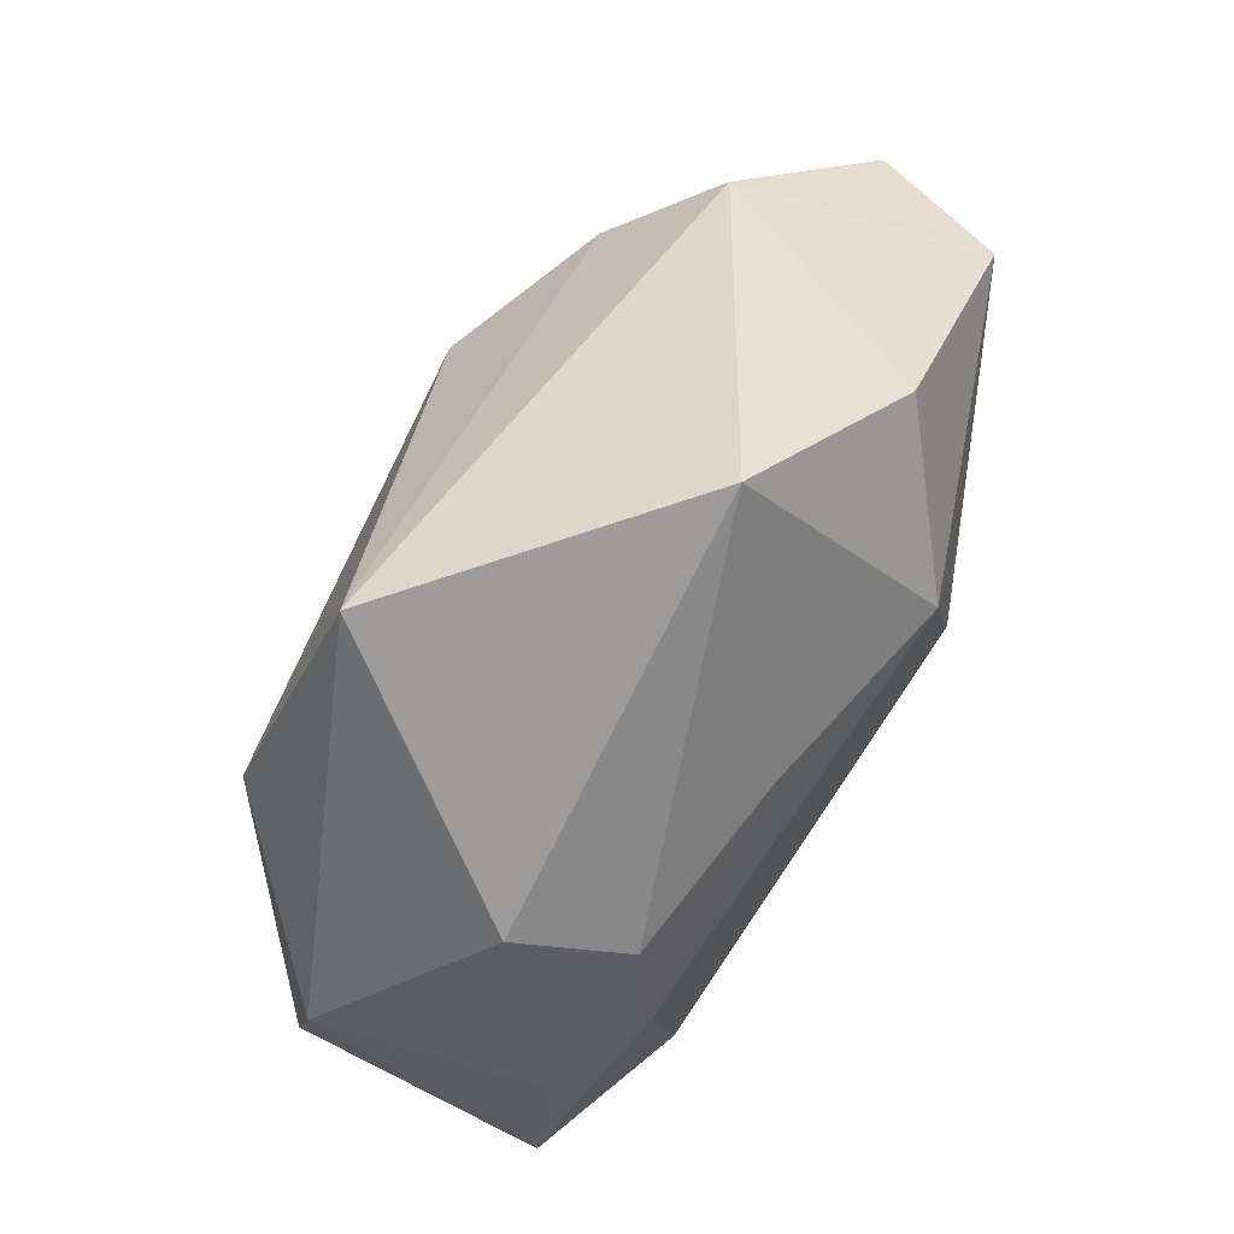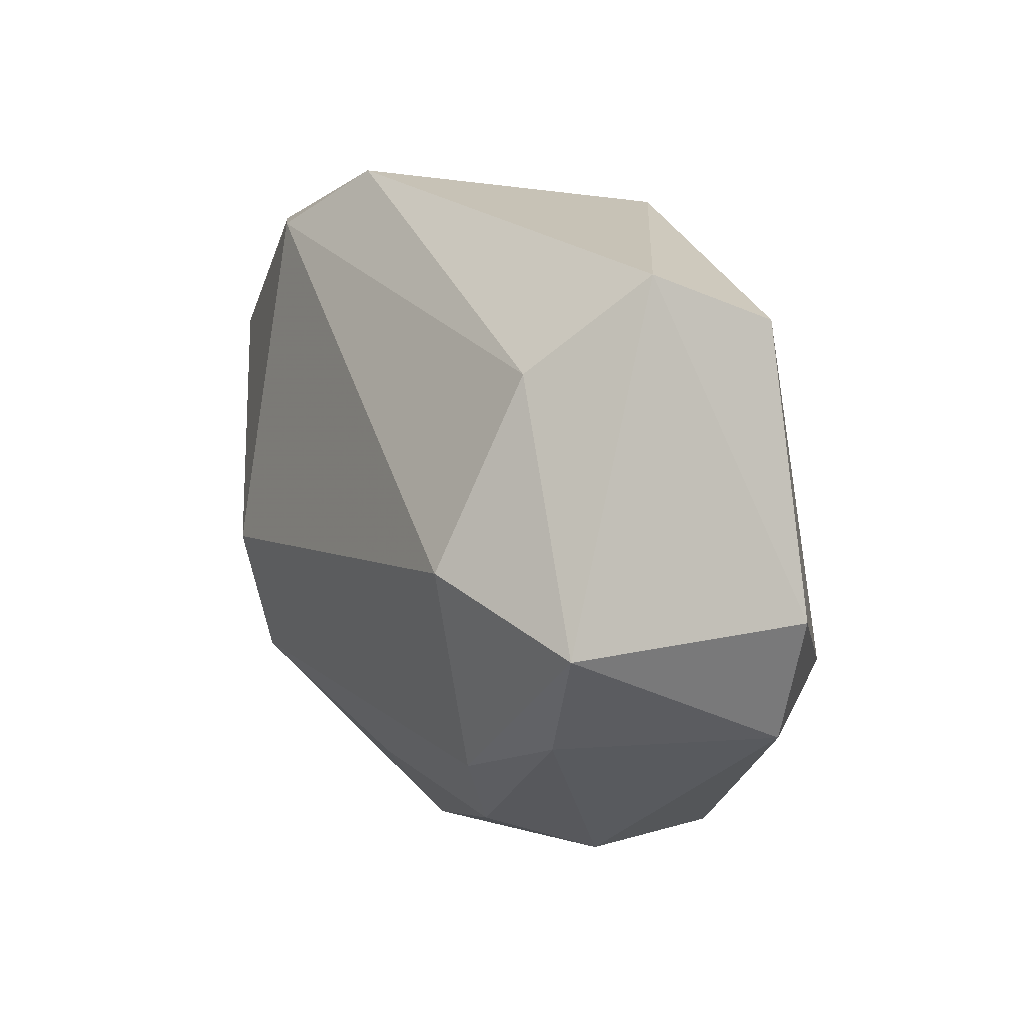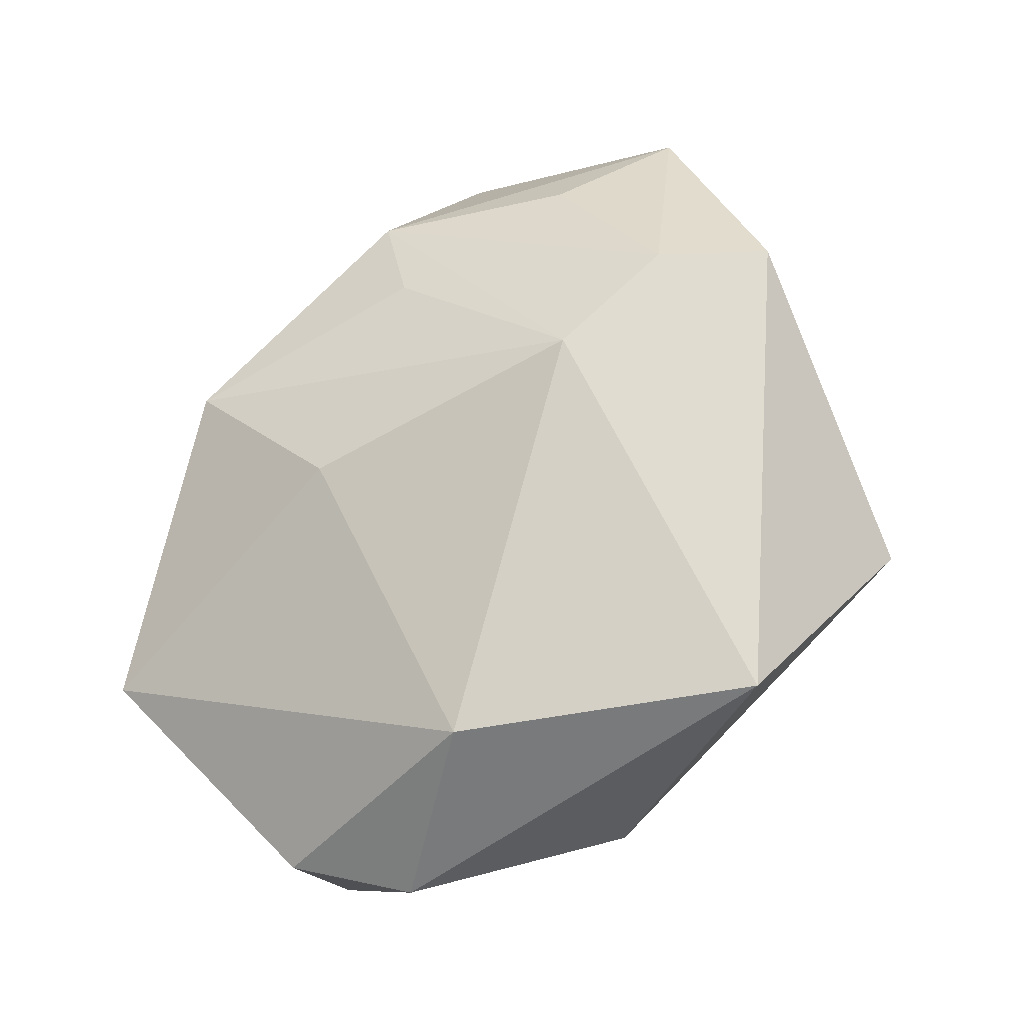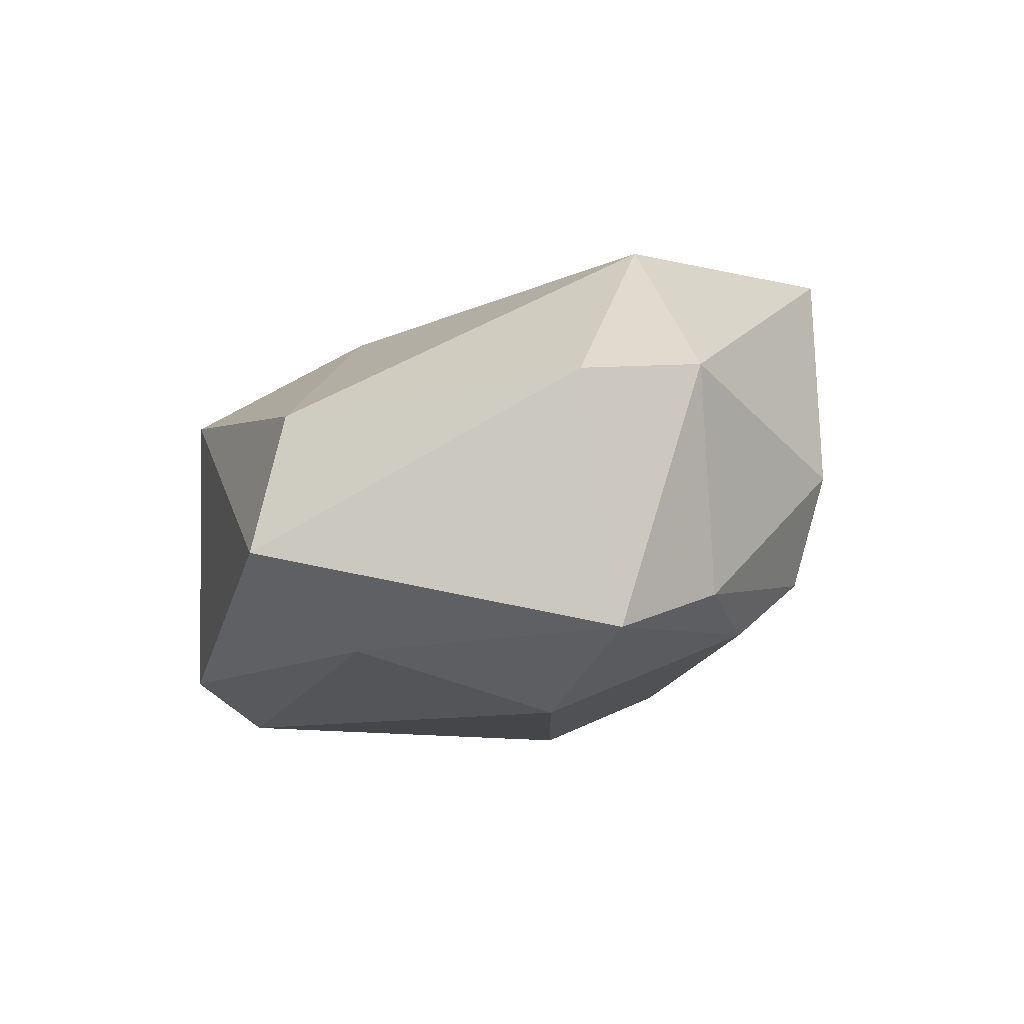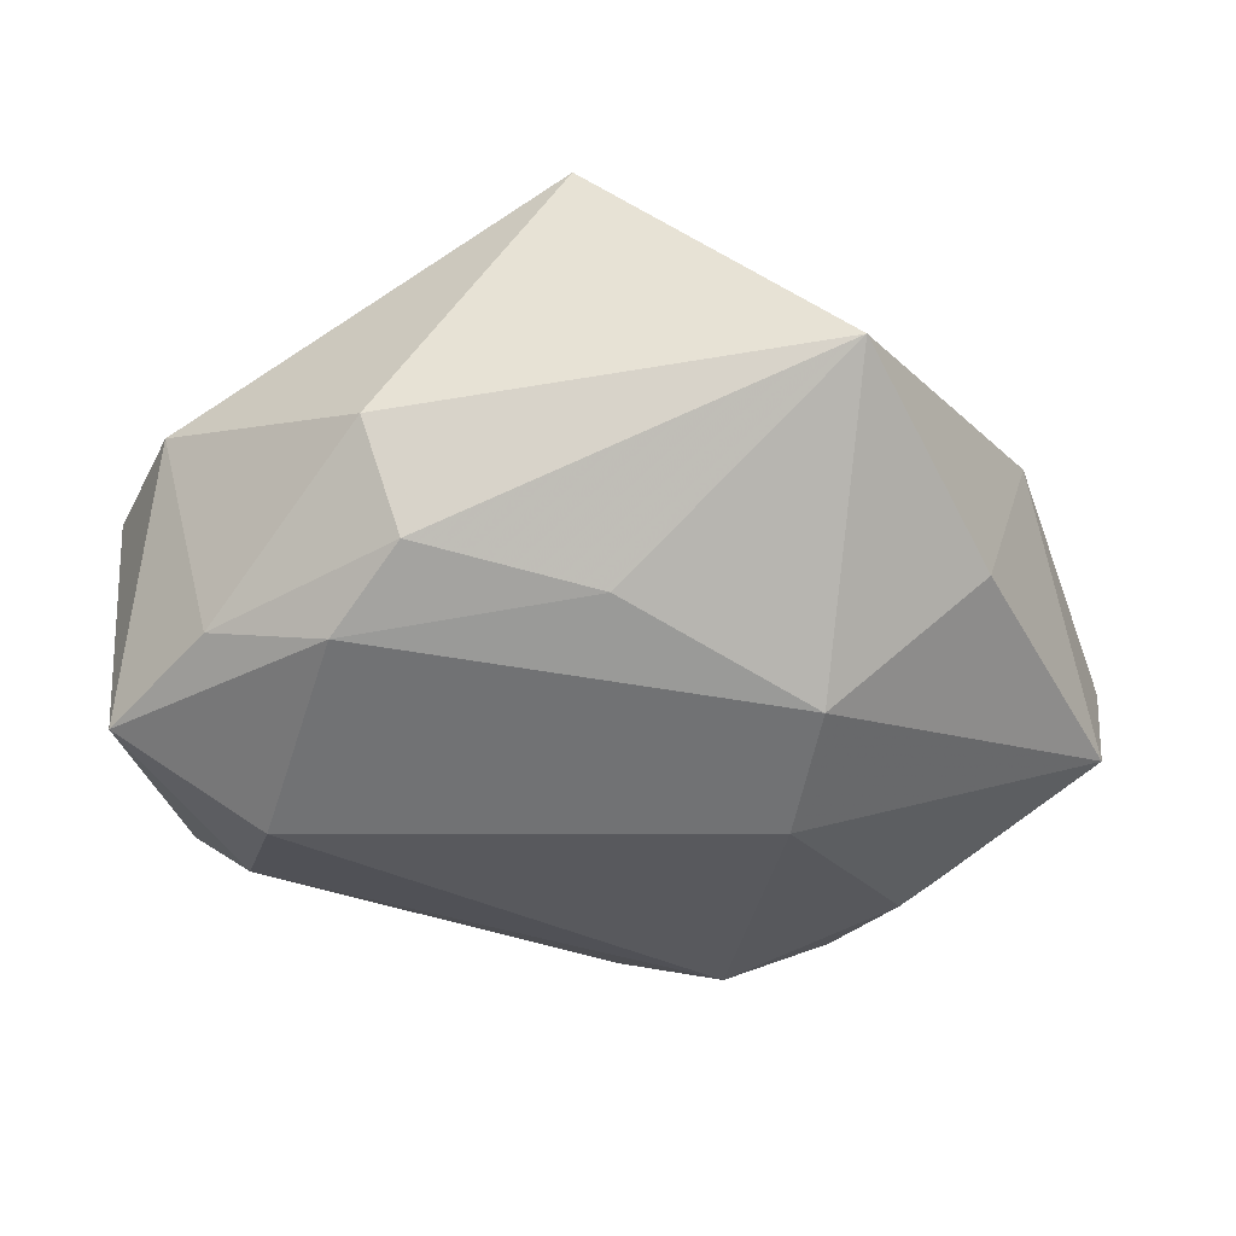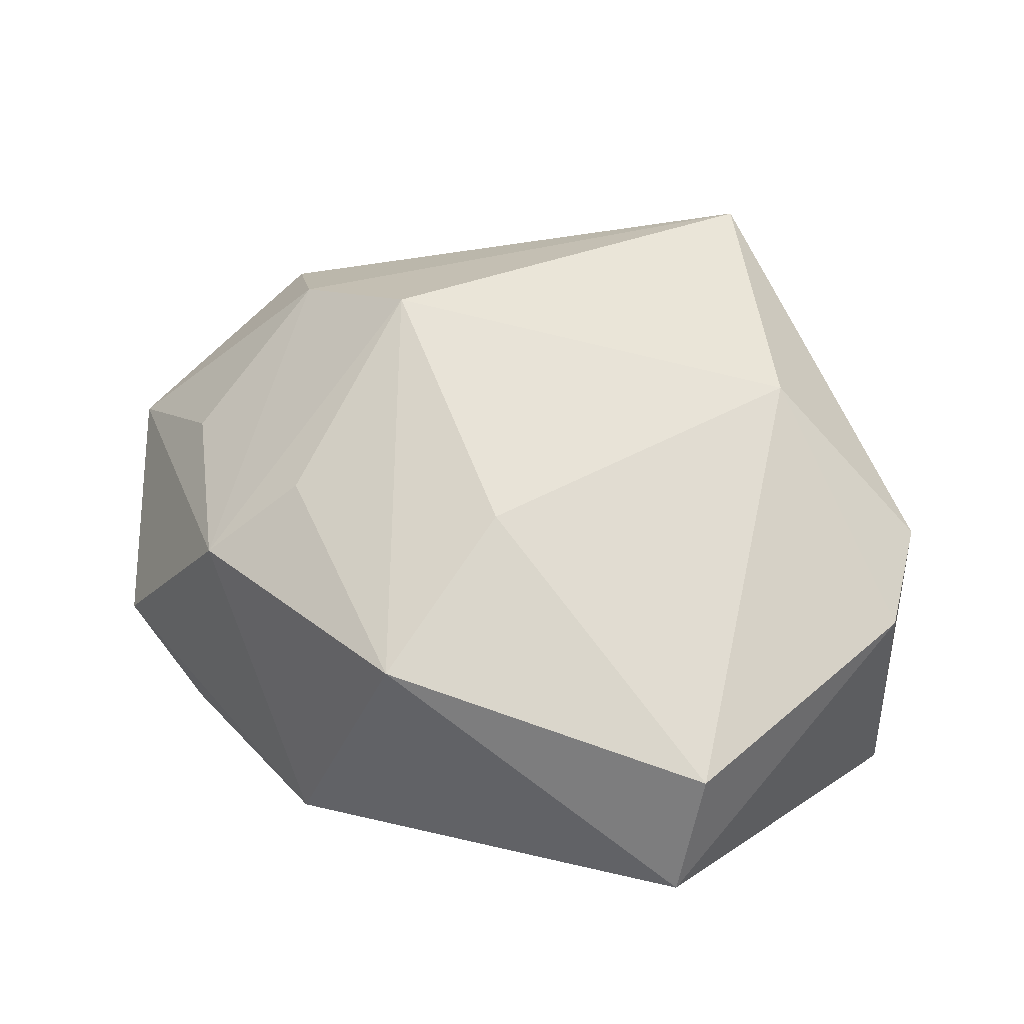
<metadata>
{"format":"obj","ext":"obj","renderer":"f3d","projection":"perspective","resolution":1024,"background":"white","views":[{"elev":-69.3,"azim":58.4,"up":"+Y"},{"elev":-3.0,"azim":-119.0,"up":"+Y"},{"elev":76.2,"azim":-45.0,"up":"+Z"},{"elev":-9.1,"azim":-82.7,"up":"+Z"},{"elev":-32.0,"azim":7.3,"up":"+Z"},{"elev":39.9,"azim":-132.4,"up":"+Z"}]}
</metadata>
<code>
v 0.04639 0.01856 0.0004039
v -0.01439 0.03177 0.008453
v -0.002616 0.03455 -0.01796
v -0.03444 0.01037 -0.01756
v 0.02954 0.005849 0.02022
v -0.03587 -0.02257 0.009086
v -0.01202 -0.03104 -0.009205
v 0.01421 0.0325 0.0066
v 0.004432 -0.02514 -0.01204
v -0.01202 0.01498 0.01767
v -0.04048 -0.01531 -0.01619
v -0.01892 -0.02542 -0.01489
v -0.01528 -0.03418 0.001419
v 0.02672 -0.03378 0.005832
v 0.02109 -0.01387 -0.01825
v 0.008341 0.03046 -0.02222
v -0.03024 -0.02339 -0.01214
v 0.002136 -0.03365 0.02622
v 0.01715 -0.002349 -0.02343
v 0.00913 0.02415 0.01402
v -0.02208 -0.0155 0.024
v 0.03055 0.02127 0.008558
v 0.04029 -0.0009892 0.014
v -0.04279 0.01567 0.003627
v -0.04279 0.01884 -0.009128
v -0.04279 -0.01185 0.007442
v 0.02599 0.02252 -0.01908
v 0.01866 0.03309 -0.01773
v 0.04543 0.01059 -0.01121
v 0.02981 0.03376 -0.01111
v 0.01404 0.005032 0.02622
v 0.03581 -0.01437 -0.006052
v -0.02796 -0.007397 -0.02309
f 23 18 14
f 32 23 14
f 21 18 31
f 1 8 22
f 10 21 31
f 24 21 10
f 2 8 3
f 3 25 2
f 2 25 24
f 24 10 2
f 2 10 31
f 3 8 30
f 30 8 1
f 31 18 5
f 18 23 5
f 5 8 31
f 5 22 8
f 5 23 1
f 1 22 5
f 29 30 1
f 27 30 29
f 1 23 29
f 23 32 29
f 19 27 29
f 11 33 12
f 12 33 19
f 18 21 6
f 15 32 14
f 15 12 19
f 19 29 15
f 15 29 32
f 4 33 11
f 11 25 4
f 4 25 3
f 31 8 20
f 20 2 31
f 8 2 20
f 16 27 19
f 19 33 16
f 16 4 3
f 33 4 16
f 11 12 17
f 17 12 7
f 17 6 11
f 18 6 13
f 13 17 7
f 6 17 13
f 14 18 13
f 13 7 14
f 11 6 26
f 26 25 11
f 24 25 26
f 26 21 24
f 26 6 21
f 7 12 9
f 12 15 9
f 14 7 9
f 9 15 14
f 28 30 27
f 27 16 28
f 3 30 28
f 28 16 3

</code>
